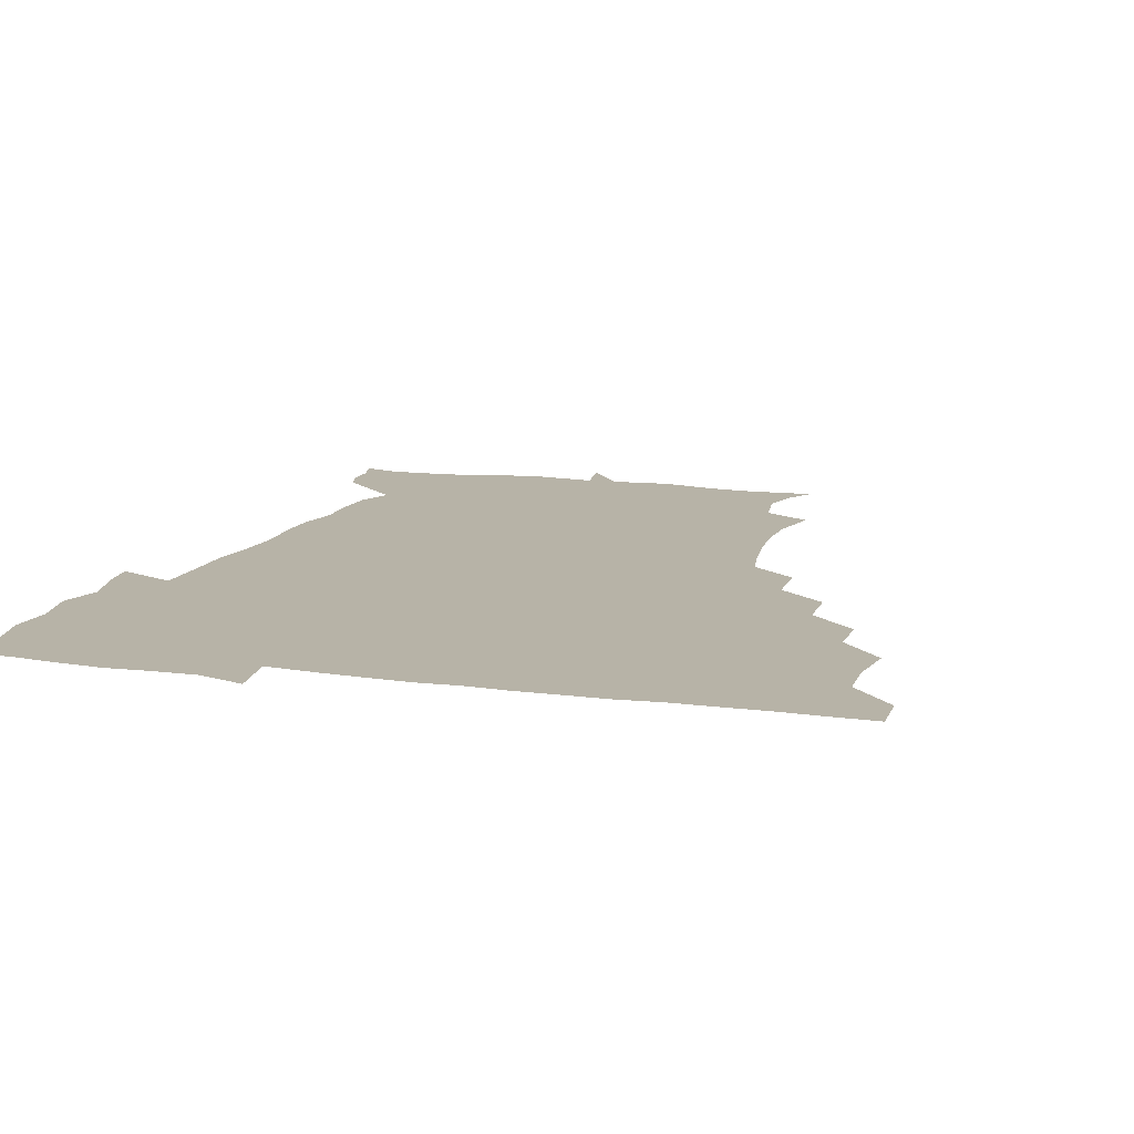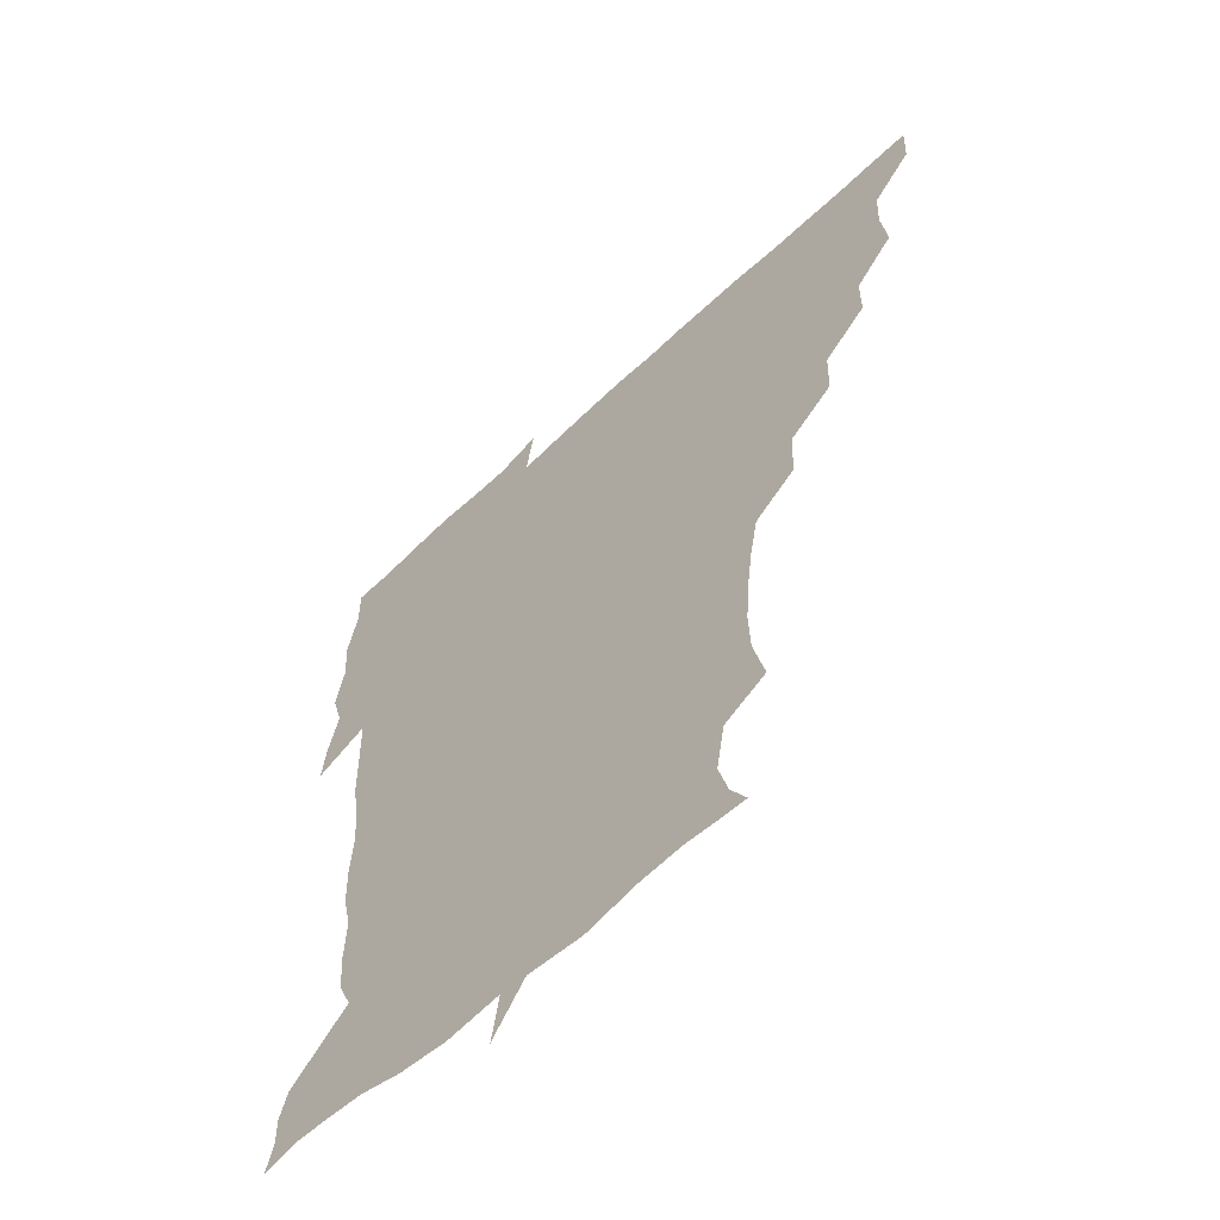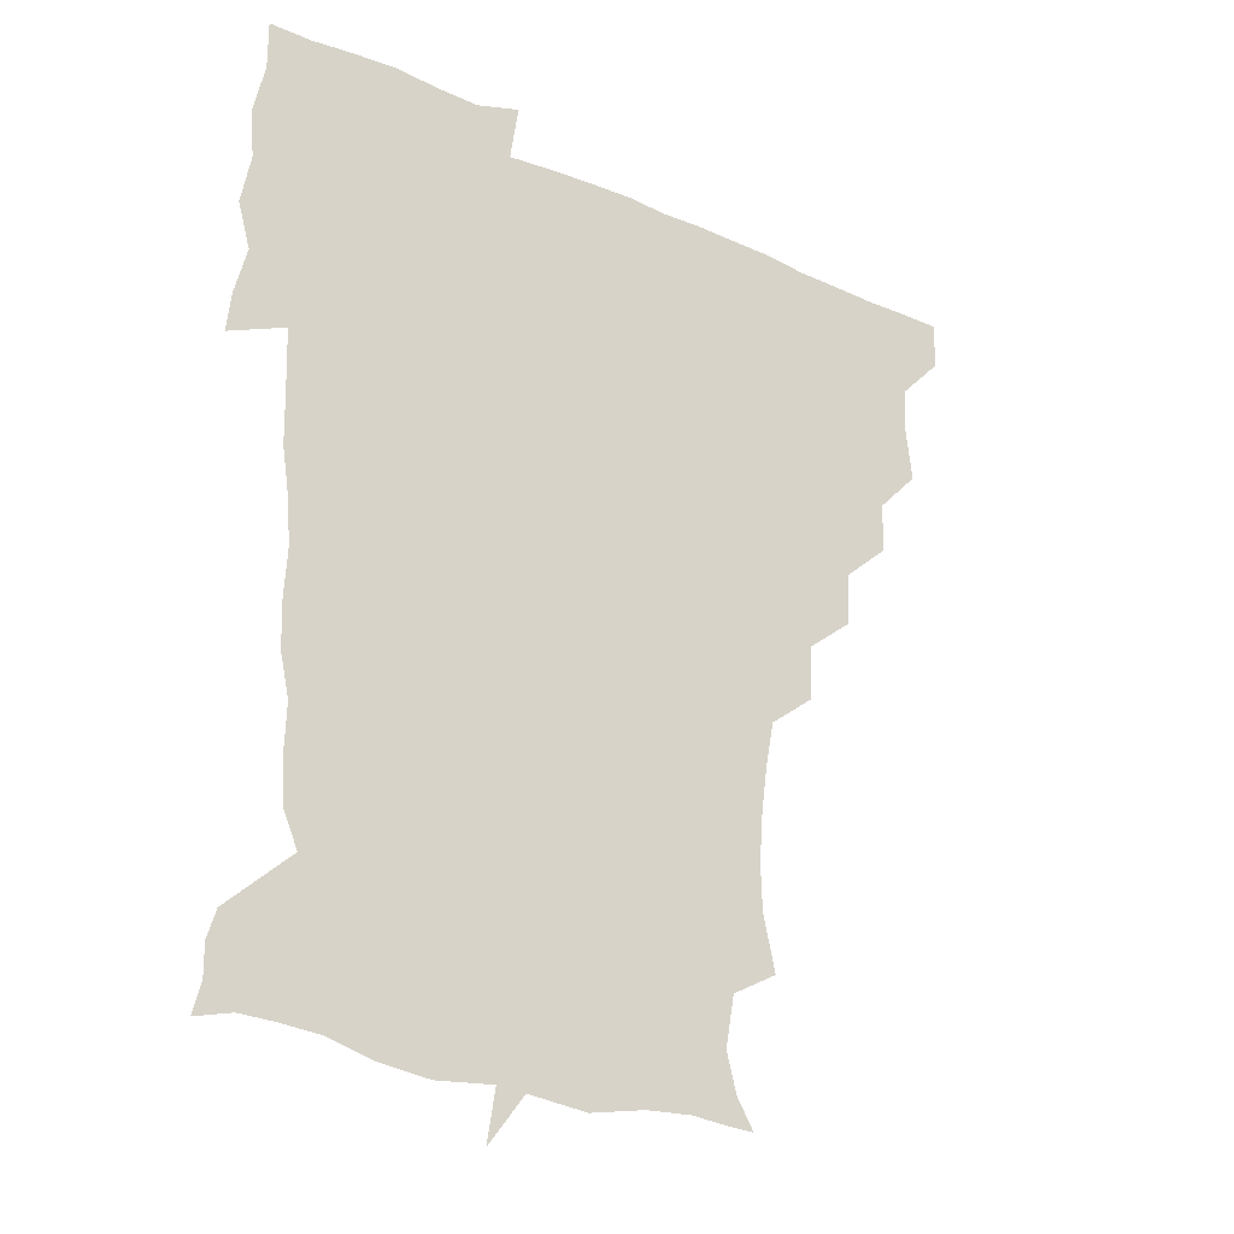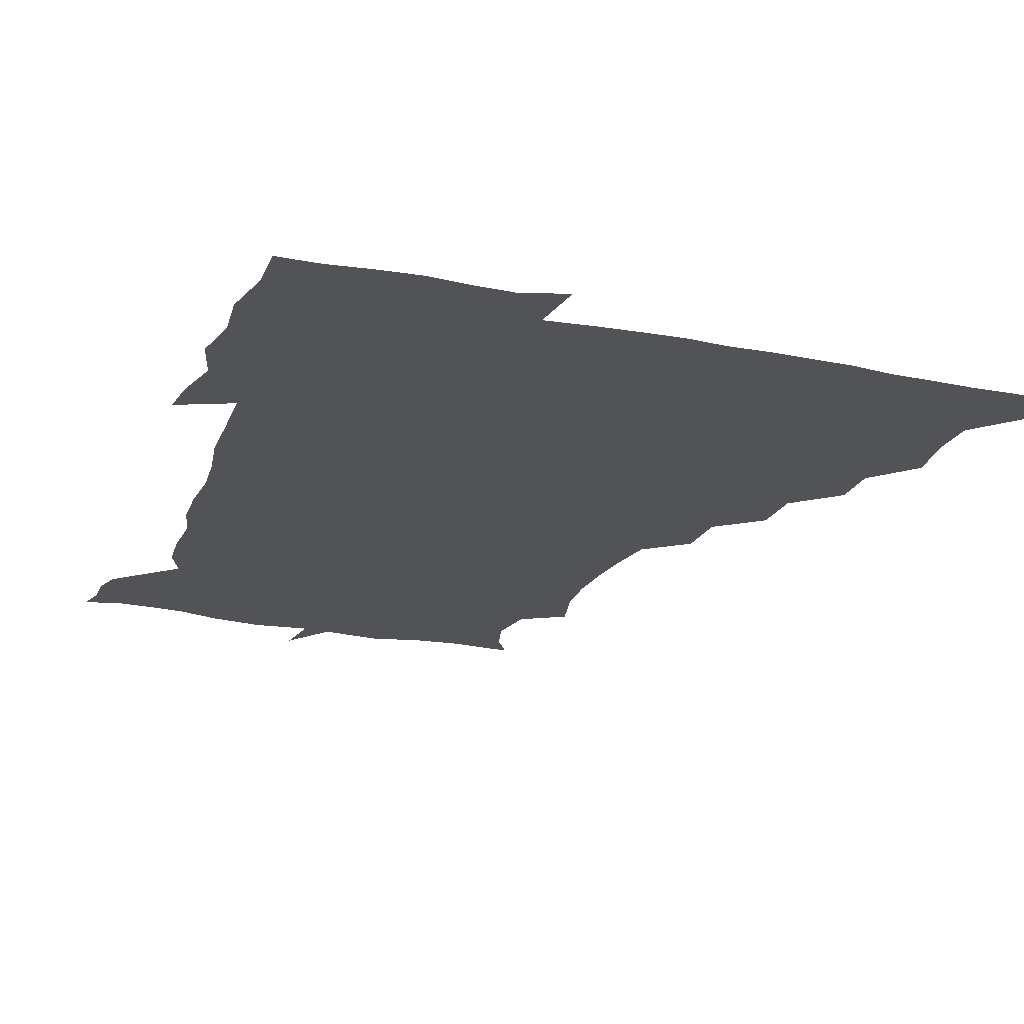
<metadata>
{"format":"obj","ext":"obj","renderer":"f3d","projection":"perspective","resolution":1024,"background":"white","views":[{"elev":12.6,"azim":-161.8,"up":"+Z"},{"elev":-59.5,"azim":-135.7,"up":"+Y"},{"elev":-25.3,"azim":144.2,"up":"+Y"},{"elev":-22.3,"azim":161.0,"up":"+Z"}]}
</metadata>
<code>
v 451.7 450.5 0
v 451 466.7 0
v 465 401.6 0
v 467.2 419.5 0
v 466.6 435.1 0
v 466.6 450 0
v 465.7 466.6 0
v 479.6 369.9 0
v 479.6 386.5 0
v 482.8 405.8 0
v 482.2 420.7 0
v 481.7 435.7 0
v 481.2 451 0
v 481 466.3 0
v 496.4 338.2 0
v 495.8 356 0
v 497.6 375.5 0
v 498.4 392.1 0
v 497.9 406.8 0
v 497.5 421.2 0
v 497.3 435.7 0
v 497.2 450 0
v 496.1 466.6 0
v 513.6 306.8 0
v 512.9 325.4 0
v 513.3 345.4 0
v 512.1 360.7 0
v 513.5 378.3 0
v 512.2 391.6 0
v 512.3 406.7 0
v 512.1 421.3 0
v 511.9 435.7 0
v 511.6 450.2 0
v 511.3 466.8 0
v 530.7 212.4 0
v 535.1 231 0
v 535.7 246.9 0
v 534.5 263.5 0
v 532.4 279.4 0
v 529.4 294.9 0
v 528.5 314.1 0
v 527.9 330.7 0
v 528.2 348 0
v 527.5 362.3 0
v 527.5 377.6 0
v 527.3 392.1 0
v 527 406.5 0
v 526.8 421.1 0
v 526.6 435.8 0
v 526.4 450.7 0
v 526.3 468.3 0
v 540.4 162.7 0
v 546.5 172.8 0
v 550 185.9 0
v 547 203.5 0
v 546.8 222.8 0
v 547.7 238.5 0
v 547 253.7 0
v 545.8 268.3 0
v 544.2 283.4 0
v 543.2 300.2 0
v 542.6 316.3 0
v 542.6 332.8 0
v 542.3 347 0
v 542.1 362.7 0
v 542.9 378.5 0
v 542 392 0
v 542.8 407 0
v 541.9 421.1 0
v 541.9 435.5 0
v 541.3 451.2 0
v 540.8 468.4 0
v 549.9 163.2 0
v 559 178.7 0
v 560.1 193.1 0
v 560.4 211.5 0
v 559.4 224.8 0
v 560.4 243.1 0
v 560 258.1 0
v 560.1 274.1 0
v 557.8 285.7 0
v 557.4 302.4 0
v 557.2 318.3 0
v 557.1 331.9 0
v 557.5 349.1 0
v 557 363 0
v 557.1 378.1 0
v 556.3 391.4 0
v 557.2 406.8 0
v 556.9 421 0
v 556.7 435.4 0
v 556.4 450.4 0
v 555.3 468.6 0
v 562.8 164.4 0
v 571.8 180.9 0
v 573.9 198.4 0
v 573.7 213.8 0
v 573.7 229.3 0
v 573.8 244.3 0
v 573.6 259.5 0
v 573.5 274.5 0
v 572.4 288.2 0
v 572 303.8 0
v 571.4 316.2 0
v 572 333.8 0
v 571.8 348.6 0
v 571.4 362.2 0
v 571.6 378 0
v 571.9 392.4 0
v 571.8 406.7 0
v 571.3 421.2 0
v 571.6 435.4 0
v 571.5 449.5 0
v 570 468 0
v 579.4 163.3 0
v 587 182.7 0
v 587.9 198.2 0
v 587.9 213.5 0
v 587.5 227.4 0
v 586.7 244.5 0
v 587.1 259 0
v 587.8 275.2 0
v 586.9 288.5 0
v 586.2 302.6 0
v 586.4 317.4 0
v 586.5 334.6 0
v 586.5 349.4 0
v 586.5 363 0
v 586.4 377.1 0
v 586.7 392.4 0
v 586.5 406.7 0
v 586.8 421.1 0
v 586.7 435.1 0
v 585.9 450.3 0
v 584.3 468.9 0
v 599.1 159.3 0
v 601.7 181.6 0
v 602 199.3 0
v 602.1 213.9 0
v 602.2 229.6 0
v 601.6 242 0
v 600.5 258.4 0
v 601.7 275.9 0
v 601.3 289.1 0
v 601 303.2 0
v 601.2 319.2 0
v 601.2 334.2 0
v 601.1 347.7 0
v 601.2 362.8 0
v 601.4 378.1 0
v 601.5 392.5 0
v 601.5 406.8 0
v 601.7 421.2 0
v 601.4 435.8 0
v 600.6 451.4 0
v 599 468.3 0
v 620.2 161.4 0
v 616.5 184.2 0
v 616.1 199.9 0
v 616.3 216.2 0
v 616.5 229.8 0
v 616.6 243.9 0
v 615.6 257.1 0
v 615.2 275.8 0
v 615.5 289.8 0
v 615.9 304.3 0
v 615.5 319.3 0
v 615.6 334.8 0
v 615.8 347.8 0
v 616 364.5 0
v 616 378.1 0
v 616.2 393.4 0
v 616.4 407.1 0
v 616.7 421.2 0
v 616.4 436.1 0
v 615.8 451.4 0
v 614.4 467.4 0
v 633 144.4 0
v 630.1 162.2 0
v 630.9 182.1 0
v 630.2 199.9 0
v 630 215.6 0
v 630.2 231 0
v 630.7 245.6 0
v 630.4 258.9 0
v 629.4 276.2 0
v 629.7 289.7 0
v 629.8 306.3 0
v 630.1 319.7 0
v 630.1 334.2 0
v 630.4 349.2 0
v 630.2 365 0
v 630.6 378.2 0
v 630.7 392.7 0
v 630.9 407.3 0
v 631 421.5 0
v 631.8 435.8 0
v 632.3 450 0
v 631.6 465.8 0
v 628.6 485.3 0
v 650.5 160.1 0
v 645.7 183.1 0
v 644.6 199.5 0
v 644.3 214.7 0
v 643.8 230.2 0
v 644.2 246.2 0
v 644.5 260 0
v 643.5 276.3 0
v 644.3 289.7 0
v 644.4 304.5 0
v 644.7 318.9 0
v 644.9 333.2 0
v 644.6 349.7 0
v 644.7 364.3 0
v 645 378.2 0
v 645.6 391.8 0
v 645.4 407.5 0
v 645.8 421.2 0
v 646.3 436.3 0
v 646.4 450.4 0
v 646.2 465.2 0
v 644.5 480.4 0
v 668.8 162.2 0
v 661.3 182.3 0
v 659 198.6 0
v 657.6 215.2 0
v 657.8 229.1 0
v 657.5 245.7 0
v 658.1 260 0
v 658.3 274.3 0
v 658.5 289.2 0
v 658.9 303.6 0
v 659.3 317.9 0
v 659.5 332.4 0
v 658.9 349.2 0
v 659 364.3 0
v 659.5 378.5 0
v 659.6 393.9 0
v 659.8 407.9 0
v 660.3 422.4 0
v 660.5 436.5 0
v 660.8 450.6 0
v 660.9 465.1 0
v 659.4 480.7 0
v 684.5 166.5 0
v 676.2 183 0
v 673.8 197.6 0
v 671.3 213.2 0
v 670.6 228.1 0
v 671 243.7 0
v 671.8 257.9 0
v 672.2 272.6 0
v 672.8 287.4 0
v 672.7 302.5 0
v 672.3 319.1 0
v 673.1 333.3 0
v 674.2 347.5 0
v 673.7 363.6 0
v 673.1 380 0
v 673.3 394.1 0
v 673.7 408.1 0
v 674 422.9 0
v 674.6 436.7 0
v 675 450.8 0
v 675.6 464.8 0
v 674.4 481.8 0
v 699 167.6 0
v 690.8 182.4 0
v 689.6 194.2 0
v 684.5 211 0
v 683.1 223.8 0
v 684.8 238.8 0
v 684.7 255 0
v 685.2 269.9 0
v 687.4 283.5 0
v 686.3 300.3 0
v 687 315 0
v 688.4 329.7 0
v 689 345.5 0
v 688.2 362.9 0
v 687.2 380 0
v 687.3 393.5 0
v 686.8 408.6 0
v 687.6 422.5 0
v 687.8 437.1 0
v 688.8 450.7 0
v 689.6 464.5 0
v 689.8 480.7 0
v 711.3 168 0
v 705.7 180.4 0
v 703.8 191.8 0
v 701.6 202.1 0
v 695.4 215.6 0
v 700.4 226.9 0
v 701.5 241.9 0
v 700.8 258.9 0
v 703.9 273 0
v 704.3 288.5 0
v 703.3 305.5 0
v 704.5 321.2 0
v 706.9 336.7 0
v 707.1 354.6 0
v 707.6 375.5 0
v 703.3 391.5 0
v 701.8 406.3 0
v 700.5 422.4 0
v 700.9 436.1 0
v 701.3 450.3 0
v 703.5 464 0
v 705.1 479 0
v 724 164.6 0
v 721.2 175.3 0
v 721.3 185.6 0
v 718.2 195.2 0
v 727.8 367.1 0
v 726.3 380.5 0
v 721.9 397 0
v 726.2 412 0
v 722.7 429 0
v 724 445 0
v 720 462.8 0
v 720 478.9 0
v 721 496 0
f 5 6 1
f 1 6 2
f 6 7 2
f 9 10 3
f 3 10 4
f 10 11 4
f 4 11 5
f 11 12 5
f 5 12 6
f 12 13 6
f 6 13 7
f 13 14 7
f 16 17 8
f 8 17 9
f 17 18 9
f 9 18 10
f 18 19 10
f 10 19 11
f 19 20 11
f 11 20 12
f 20 21 12
f 12 21 13
f 21 22 13
f 13 22 14
f 22 23 14
f 25 26 15
f 15 26 16
f 26 27 16
f 16 27 17
f 27 28 17
f 17 28 18
f 28 29 18
f 18 29 19
f 29 30 19
f 19 30 20
f 30 31 20
f 20 31 21
f 31 32 21
f 21 32 22
f 32 33 22
f 22 33 23
f 33 34 23
f 40 41 24
f 24 41 25
f 41 42 25
f 25 42 26
f 42 43 26
f 26 43 27
f 43 44 27
f 27 44 28
f 44 45 28
f 28 45 29
f 45 46 29
f 29 46 30
f 46 47 30
f 30 47 31
f 47 48 31
f 31 48 32
f 48 49 32
f 32 49 33
f 49 50 33
f 33 50 34
f 50 51 34
f 55 56 35
f 35 56 36
f 56 57 36
f 36 57 37
f 57 58 37
f 37 58 38
f 58 59 38
f 38 59 39
f 59 60 39
f 39 60 40
f 60 61 40
f 40 61 41
f 61 62 41
f 41 62 42
f 62 63 42
f 42 63 43
f 63 64 43
f 43 64 44
f 64 65 44
f 44 65 45
f 65 66 45
f 45 66 46
f 66 67 46
f 46 67 47
f 67 68 47
f 47 68 48
f 68 69 48
f 48 69 49
f 69 70 49
f 49 70 50
f 70 71 50
f 50 71 51
f 71 72 51
f 52 73 53
f 73 74 53
f 53 74 54
f 74 75 54
f 54 75 55
f 75 76 55
f 55 76 56
f 76 77 56
f 56 77 57
f 77 78 57
f 57 78 58
f 78 79 58
f 58 79 59
f 79 80 59
f 59 80 60
f 80 81 60
f 60 81 61
f 81 82 61
f 61 82 62
f 82 83 62
f 62 83 63
f 83 84 63
f 63 84 64
f 84 85 64
f 64 85 65
f 85 86 65
f 65 86 66
f 86 87 66
f 66 87 67
f 87 88 67
f 67 88 68
f 88 89 68
f 68 89 69
f 89 90 69
f 69 90 70
f 90 91 70
f 70 91 71
f 91 92 71
f 71 92 72
f 92 93 72
f 73 94 74
f 94 95 74
f 74 95 75
f 95 96 75
f 75 96 76
f 96 97 76
f 76 97 77
f 97 98 77
f 77 98 78
f 98 99 78
f 78 99 79
f 99 100 79
f 79 100 80
f 100 101 80
f 80 101 81
f 101 102 81
f 81 102 82
f 102 103 82
f 82 103 83
f 103 104 83
f 83 104 84
f 104 105 84
f 84 105 85
f 105 106 85
f 85 106 86
f 106 107 86
f 86 107 87
f 107 108 87
f 87 108 88
f 108 109 88
f 88 109 89
f 109 110 89
f 89 110 90
f 110 111 90
f 90 111 91
f 111 112 91
f 91 112 92
f 112 113 92
f 92 113 93
f 113 114 93
f 94 115 95
f 115 116 95
f 95 116 96
f 116 117 96
f 96 117 97
f 117 118 97
f 97 118 98
f 118 119 98
f 98 119 99
f 119 120 99
f 99 120 100
f 120 121 100
f 100 121 101
f 121 122 101
f 101 122 102
f 122 123 102
f 102 123 103
f 123 124 103
f 103 124 104
f 124 125 104
f 104 125 105
f 125 126 105
f 105 126 106
f 126 127 106
f 106 127 107
f 127 128 107
f 107 128 108
f 128 129 108
f 108 129 109
f 129 130 109
f 109 130 110
f 130 131 110
f 110 131 111
f 131 132 111
f 111 132 112
f 132 133 112
f 112 133 113
f 133 134 113
f 113 134 114
f 134 135 114
f 115 136 116
f 136 137 116
f 116 137 117
f 137 138 117
f 117 138 118
f 138 139 118
f 118 139 119
f 139 140 119
f 119 140 120
f 140 141 120
f 120 141 121
f 141 142 121
f 121 142 122
f 142 143 122
f 122 143 123
f 143 144 123
f 123 144 124
f 144 145 124
f 124 145 125
f 145 146 125
f 125 146 126
f 146 147 126
f 126 147 127
f 147 148 127
f 127 148 128
f 148 149 128
f 128 149 129
f 149 150 129
f 129 150 130
f 150 151 130
f 130 151 131
f 151 152 131
f 131 152 132
f 152 153 132
f 132 153 133
f 153 154 133
f 133 154 134
f 154 155 134
f 134 155 135
f 155 156 135
f 136 157 137
f 157 158 137
f 137 158 138
f 158 159 138
f 138 159 139
f 159 160 139
f 139 160 140
f 160 161 140
f 140 161 141
f 161 162 141
f 141 162 142
f 162 163 142
f 142 163 143
f 163 164 143
f 143 164 144
f 164 165 144
f 144 165 145
f 165 166 145
f 145 166 146
f 166 167 146
f 146 167 147
f 167 168 147
f 147 168 148
f 168 169 148
f 148 169 149
f 169 170 149
f 149 170 150
f 170 171 150
f 150 171 151
f 171 172 151
f 151 172 152
f 172 173 152
f 152 173 153
f 173 174 153
f 153 174 154
f 174 175 154
f 154 175 155
f 175 176 155
f 155 176 156
f 176 177 156
f 178 179 157
f 157 179 158
f 179 180 158
f 158 180 159
f 180 181 159
f 159 181 160
f 181 182 160
f 160 182 161
f 182 183 161
f 161 183 162
f 183 184 162
f 162 184 163
f 184 185 163
f 163 185 164
f 185 186 164
f 164 186 165
f 186 187 165
f 165 187 166
f 187 188 166
f 166 188 167
f 188 189 167
f 167 189 168
f 189 190 168
f 168 190 169
f 190 191 169
f 169 191 170
f 191 192 170
f 170 192 171
f 192 193 171
f 171 193 172
f 193 194 172
f 172 194 173
f 194 195 173
f 173 195 174
f 195 196 174
f 174 196 175
f 196 197 175
f 175 197 176
f 197 198 176
f 176 198 177
f 198 199 177
f 179 201 180
f 201 202 180
f 180 202 181
f 202 203 181
f 181 203 182
f 203 204 182
f 182 204 183
f 204 205 183
f 183 205 184
f 205 206 184
f 184 206 185
f 206 207 185
f 185 207 186
f 207 208 186
f 186 208 187
f 208 209 187
f 187 209 188
f 209 210 188
f 188 210 189
f 210 211 189
f 189 211 190
f 211 212 190
f 190 212 191
f 212 213 191
f 191 213 192
f 213 214 192
f 192 214 193
f 214 215 193
f 193 215 194
f 215 216 194
f 194 216 195
f 216 217 195
f 195 217 196
f 217 218 196
f 196 218 197
f 218 219 197
f 197 219 198
f 219 220 198
f 198 220 199
f 220 221 199
f 199 221 200
f 221 222 200
f 201 223 202
f 223 224 202
f 202 224 203
f 224 225 203
f 203 225 204
f 225 226 204
f 204 226 205
f 226 227 205
f 205 227 206
f 227 228 206
f 206 228 207
f 228 229 207
f 207 229 208
f 229 230 208
f 208 230 209
f 230 231 209
f 209 231 210
f 231 232 210
f 210 232 211
f 232 233 211
f 211 233 212
f 233 234 212
f 212 234 213
f 234 235 213
f 213 235 214
f 235 236 214
f 214 236 215
f 236 237 215
f 215 237 216
f 237 238 216
f 216 238 217
f 238 239 217
f 217 239 218
f 239 240 218
f 218 240 219
f 240 241 219
f 219 241 220
f 241 242 220
f 220 242 221
f 242 243 221
f 221 243 222
f 243 244 222
f 223 245 224
f 245 246 224
f 224 246 225
f 246 247 225
f 225 247 226
f 247 248 226
f 226 248 227
f 248 249 227
f 227 249 228
f 249 250 228
f 228 250 229
f 250 251 229
f 229 251 230
f 251 252 230
f 230 252 231
f 252 253 231
f 231 253 232
f 253 254 232
f 232 254 233
f 254 255 233
f 233 255 234
f 255 256 234
f 234 256 235
f 256 257 235
f 235 257 236
f 257 258 236
f 236 258 237
f 258 259 237
f 237 259 238
f 259 260 238
f 238 260 239
f 260 261 239
f 239 261 240
f 261 262 240
f 240 262 241
f 262 263 241
f 241 263 242
f 263 264 242
f 242 264 243
f 264 265 243
f 243 265 244
f 265 266 244
f 245 267 246
f 267 268 246
f 246 268 247
f 268 269 247
f 247 269 248
f 269 270 248
f 248 270 249
f 270 271 249
f 249 271 250
f 271 272 250
f 250 272 251
f 272 273 251
f 251 273 252
f 273 274 252
f 252 274 253
f 274 275 253
f 253 275 254
f 275 276 254
f 254 276 255
f 276 277 255
f 255 277 256
f 277 278 256
f 256 278 257
f 278 279 257
f 257 279 258
f 279 280 258
f 258 280 259
f 280 281 259
f 259 281 260
f 281 282 260
f 260 282 261
f 282 283 261
f 261 283 262
f 283 284 262
f 262 284 263
f 284 285 263
f 263 285 264
f 285 286 264
f 264 286 265
f 286 287 265
f 265 287 266
f 287 288 266
f 267 289 268
f 289 290 268
f 268 290 269
f 290 291 269
f 269 291 270
f 291 292 270
f 270 292 271
f 292 293 271
f 271 293 272
f 293 294 272
f 272 294 273
f 294 295 273
f 273 295 274
f 295 296 274
f 274 296 275
f 296 297 275
f 275 297 276
f 297 298 276
f 276 298 277
f 298 299 277
f 277 299 278
f 299 300 278
f 278 300 279
f 300 301 279
f 279 301 280
f 301 302 280
f 280 302 281
f 302 303 281
f 281 303 282
f 303 304 282
f 282 304 283
f 304 305 283
f 283 305 284
f 305 306 284
f 284 306 285
f 306 307 285
f 285 307 286
f 307 308 286
f 286 308 287
f 308 309 287
f 287 309 288
f 309 310 288
f 289 311 290
f 311 312 290
f 290 312 291
f 312 313 291
f 291 313 292
f 313 314 292
f 292 314 293
f 303 315 304
f 315 316 304
f 304 316 305
f 316 317 305
f 305 317 306
f 317 318 306
f 306 318 307
f 318 319 307
f 307 319 308
f 319 320 308
f 308 320 309
f 320 321 309
f 309 321 310
f 321 322 310

</code>
